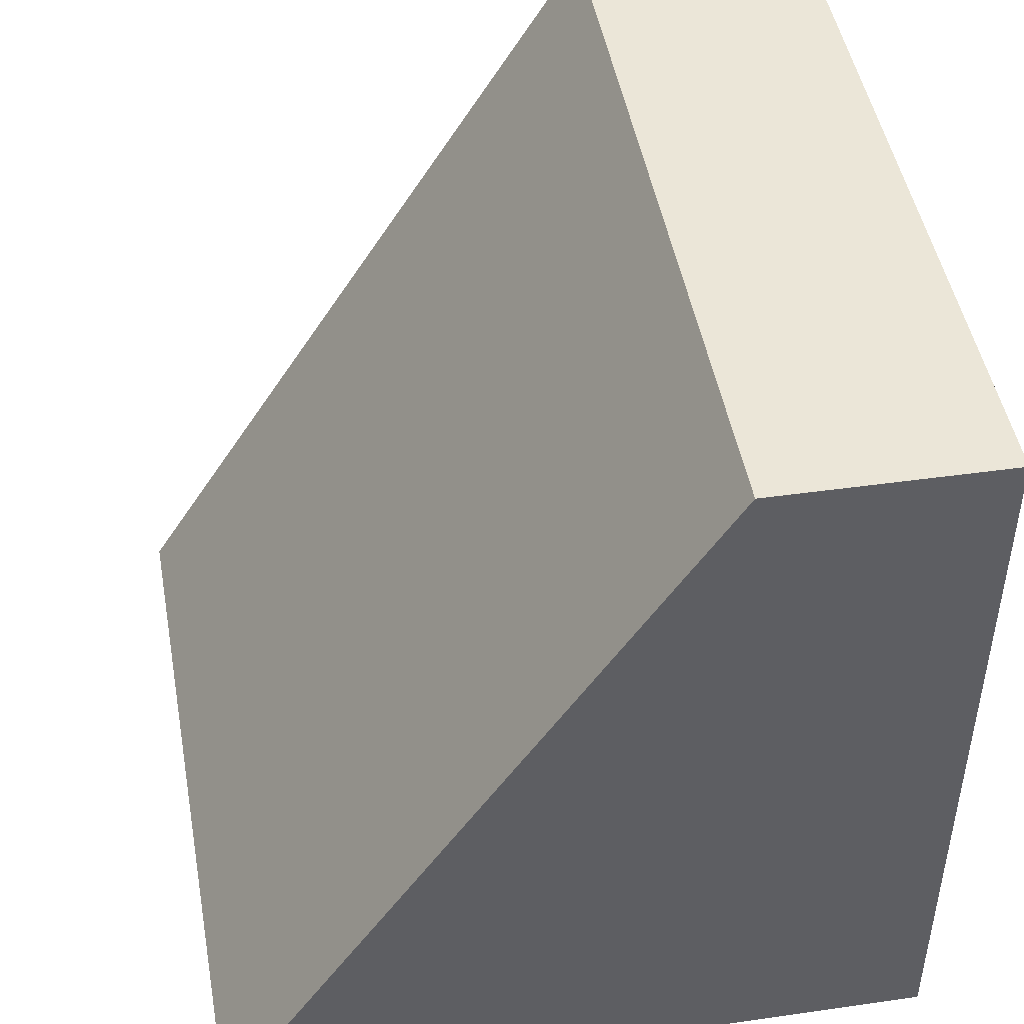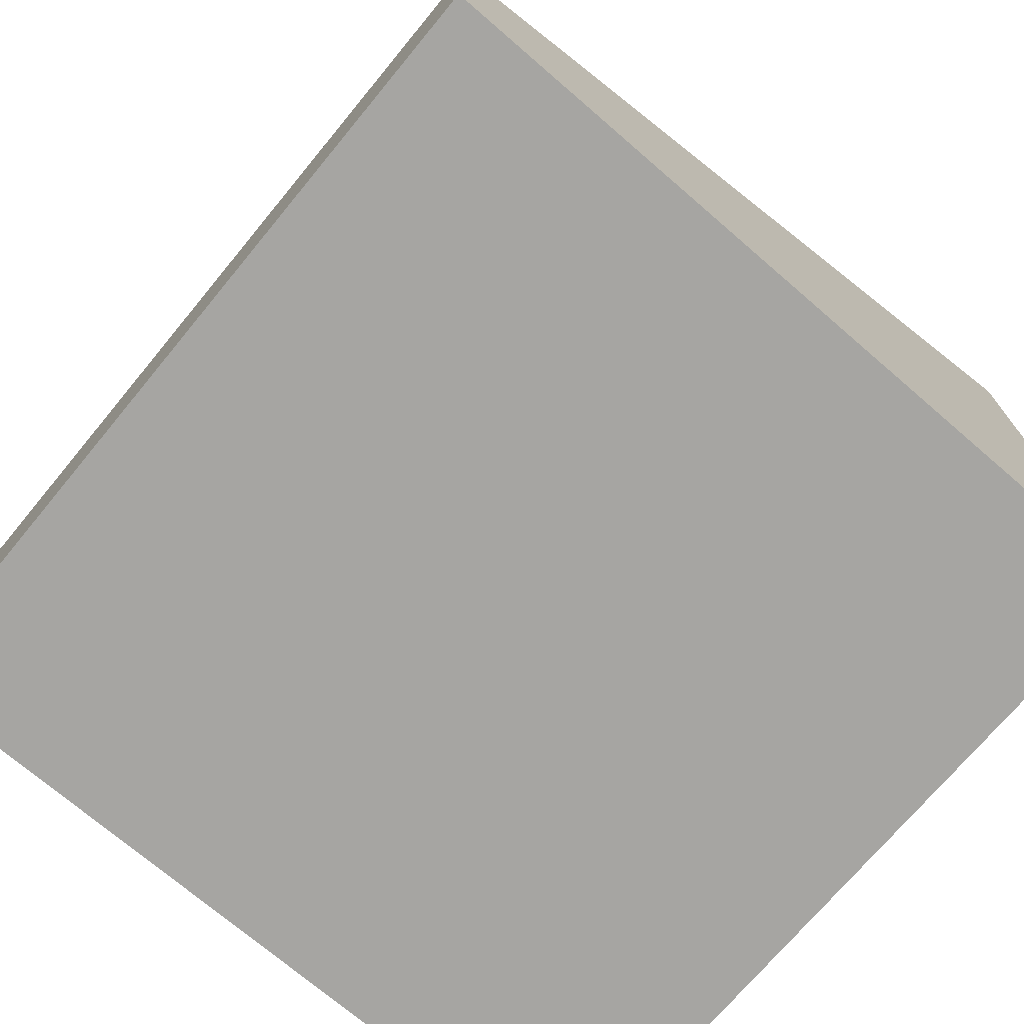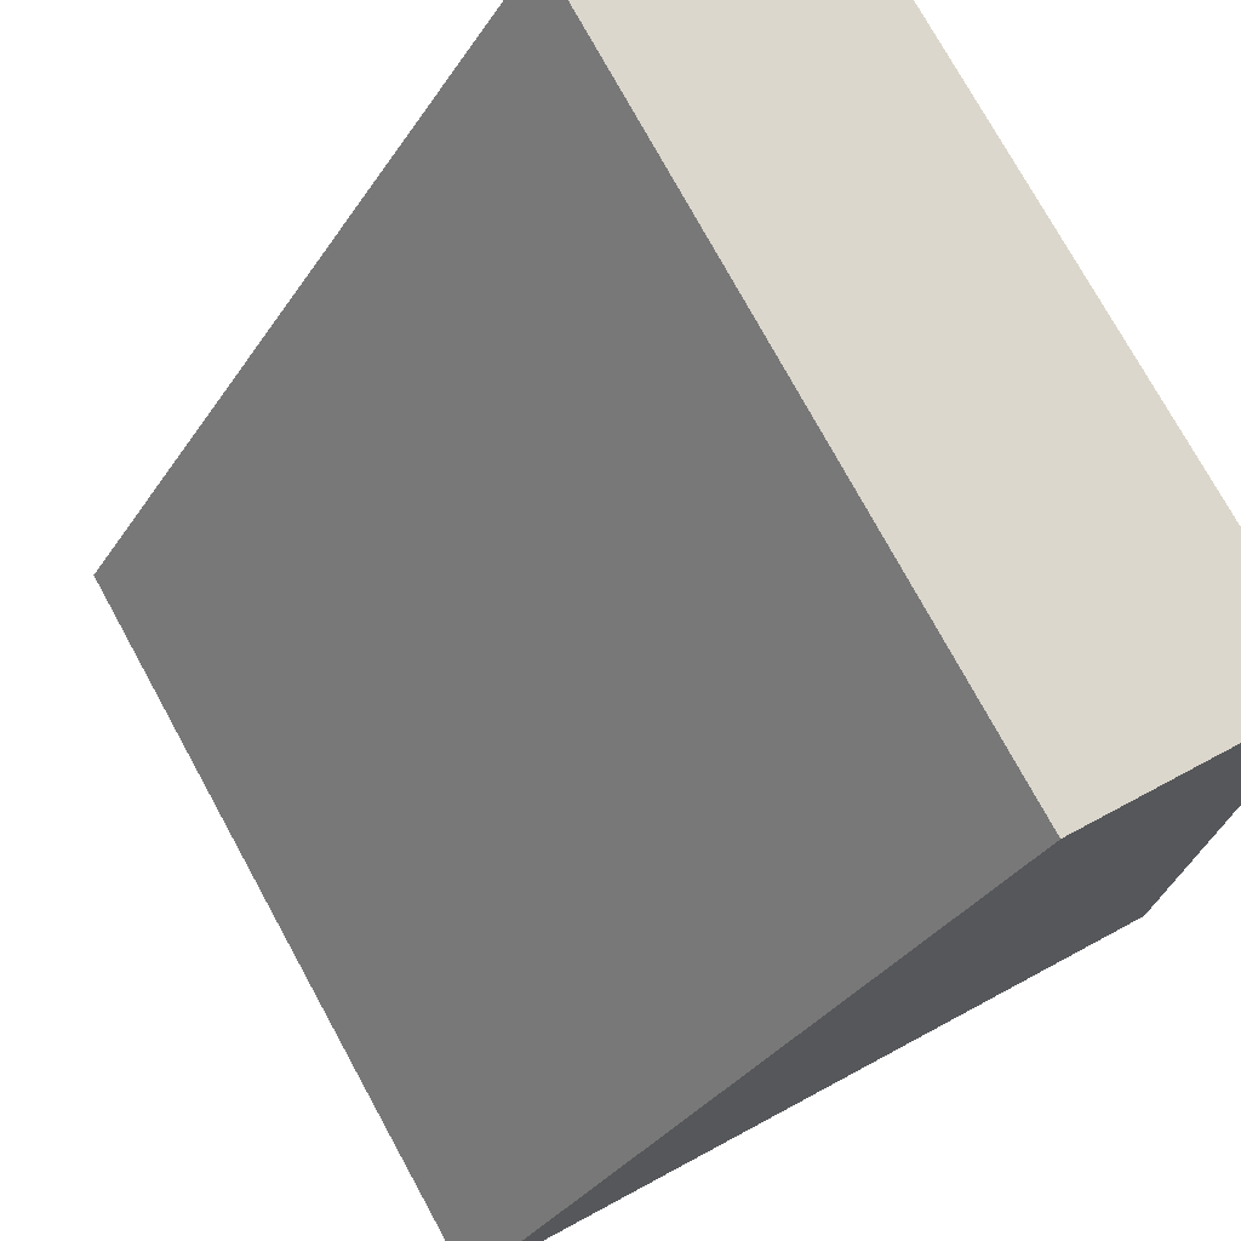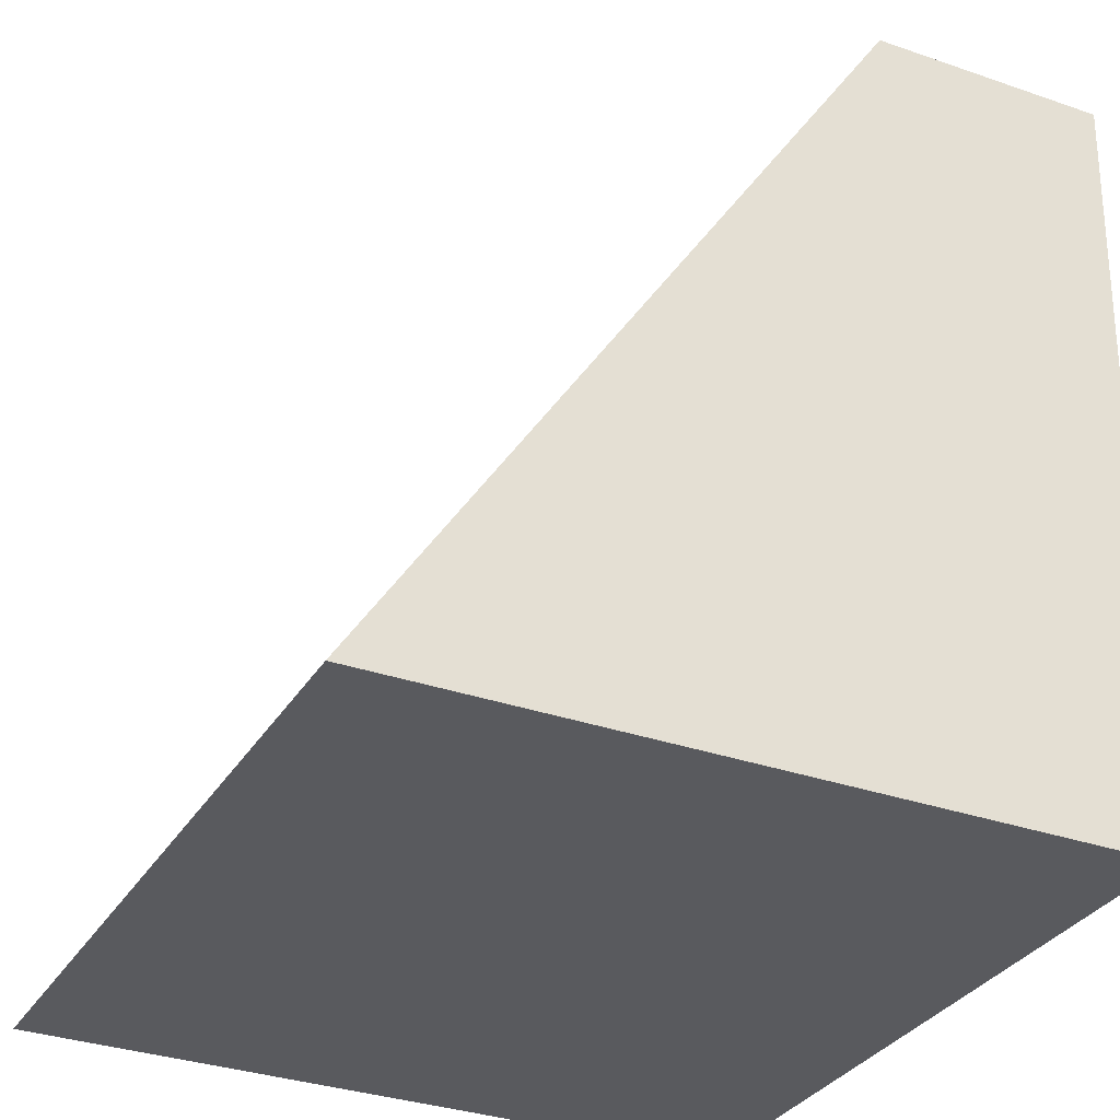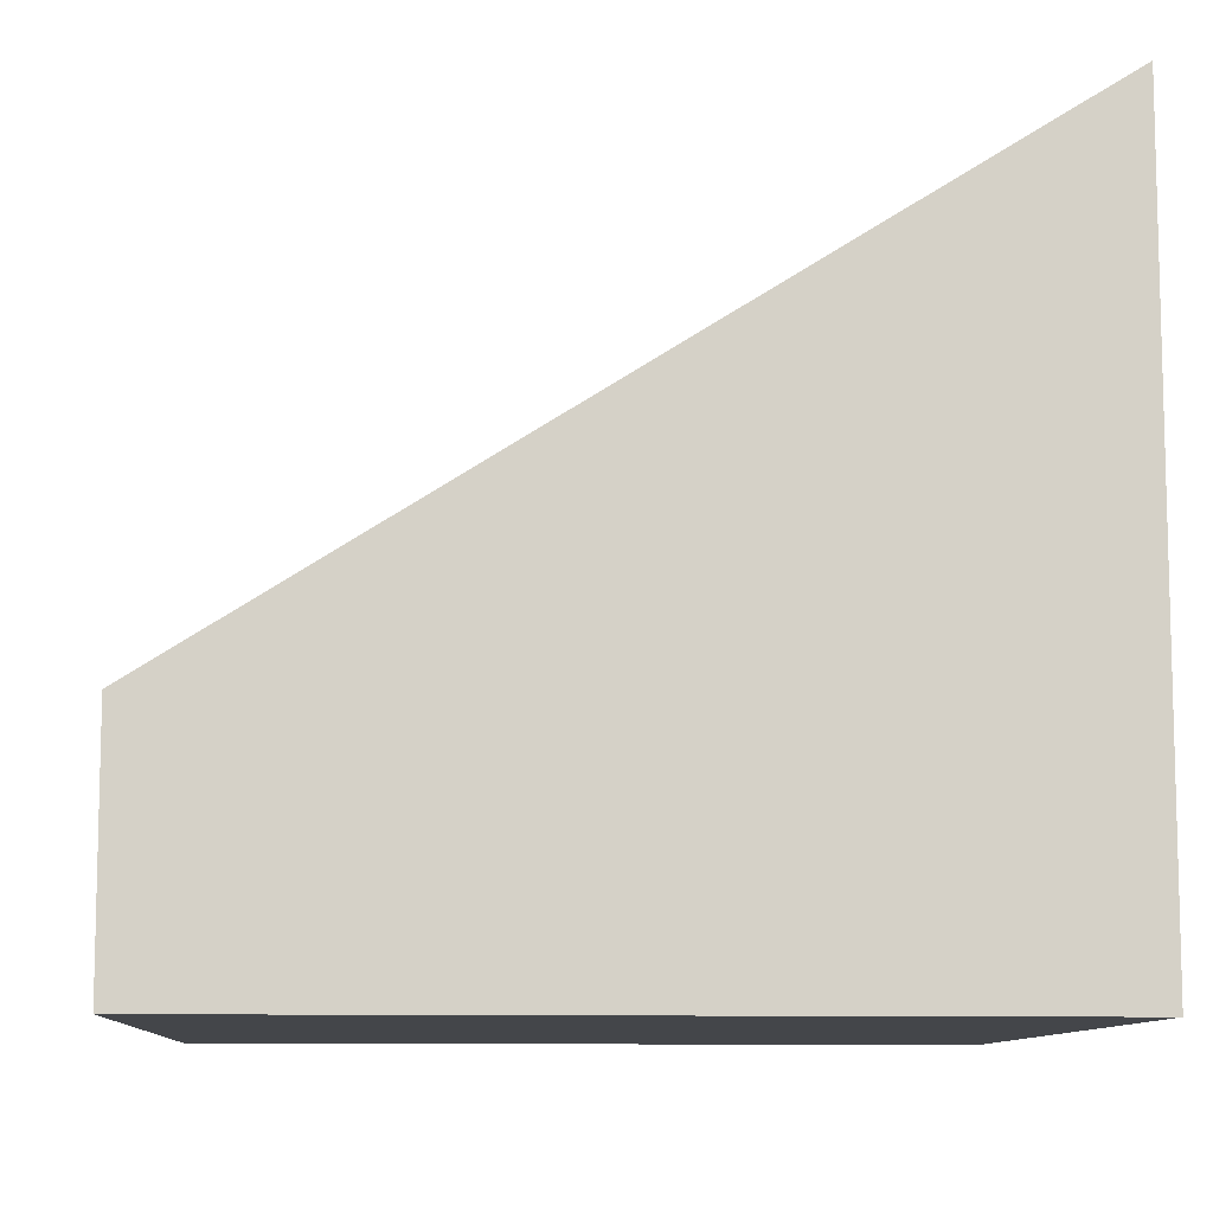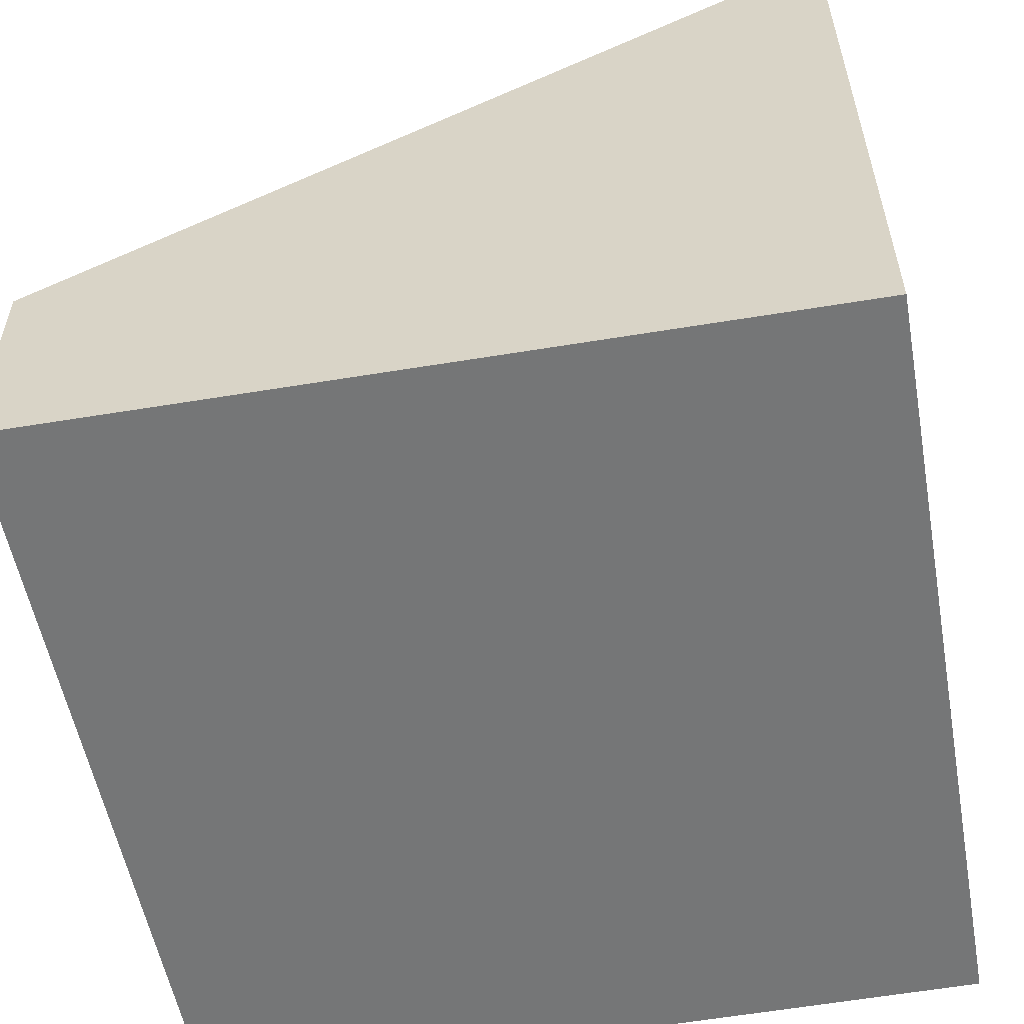
<metadata>
{"format":"obj","ext":"obj","renderer":"f3d","projection":"perspective","resolution":1024,"background":"white","views":[{"elev":42.9,"azim":-99.7,"up":"+Z"},{"elev":-73.7,"azim":47.2,"up":"+Y"},{"elev":70.3,"azim":-118.3,"up":"+Z"},{"elev":-33.7,"azim":-115.2,"up":"+Z"},{"elev":-9.7,"azim":83.6,"up":"+Y"},{"elev":-56.7,"azim":97.8,"up":"+Y"}]}
</metadata>
<code>
v  0.301 6.095 -6.524
v  6.587 1.966 0.381
v  6.816 6.168 -6.263
v  0.399 1.967 0.023
v  0 1.966 1.204e-16
v  6.816 3.835e-16 -6.263
v  6.587 -2.333e-17 0.381
v  0.301 3.995e-16 -6.524
v  0 0 0
v  0.399 -1.408e-18 0.023
g defaultobject
f 1 2 3
f 2 1 4
f 4 1 5
f 2 6 3
f 6 2 7
f 6 1 3
f 1 6 8
f 8 5 1
f 5 8 9
f 4 7 2
f 7 4 5
f 7 5 10
f 10 5 9
f 10 6 7
f 6 10 8
f 8 10 9

</code>
